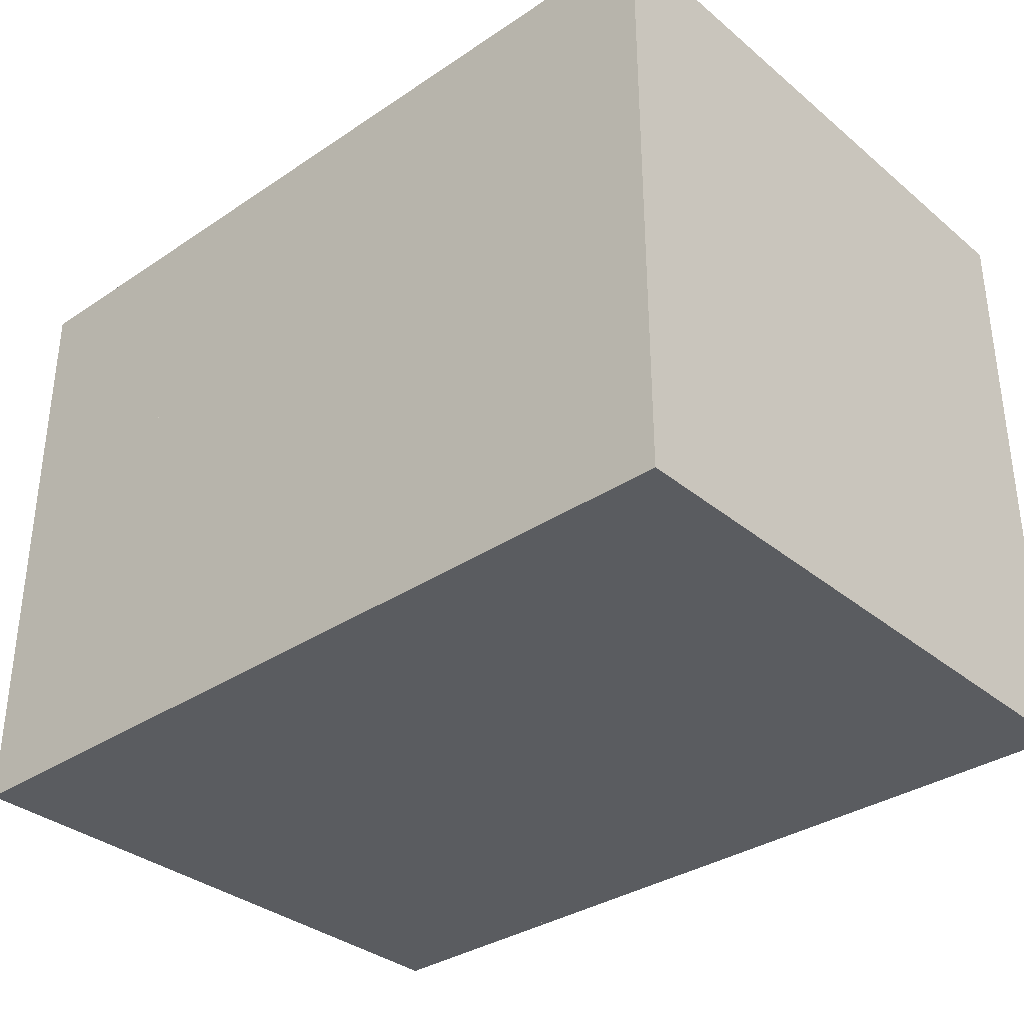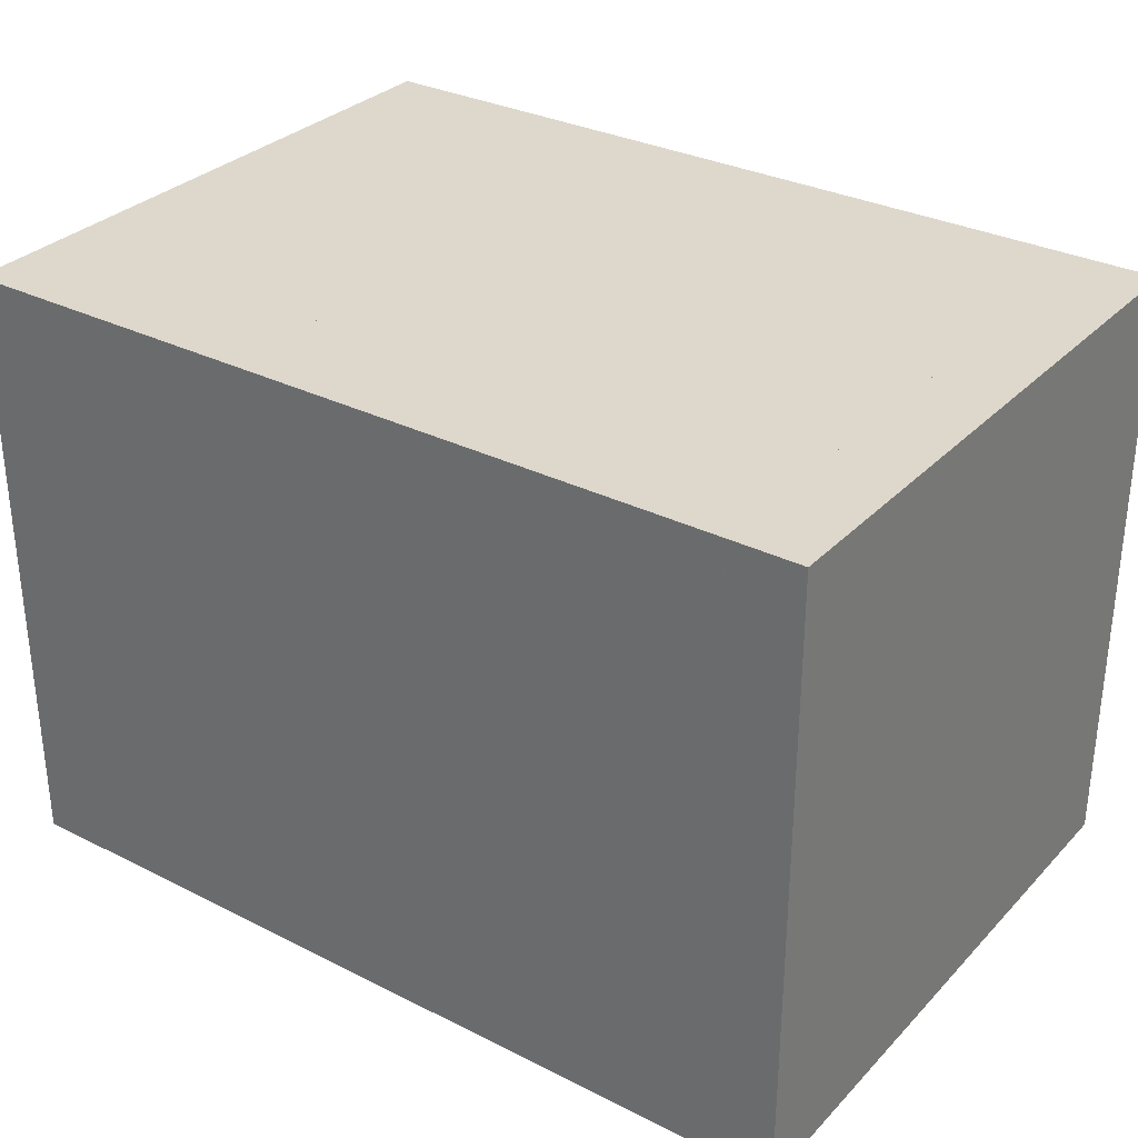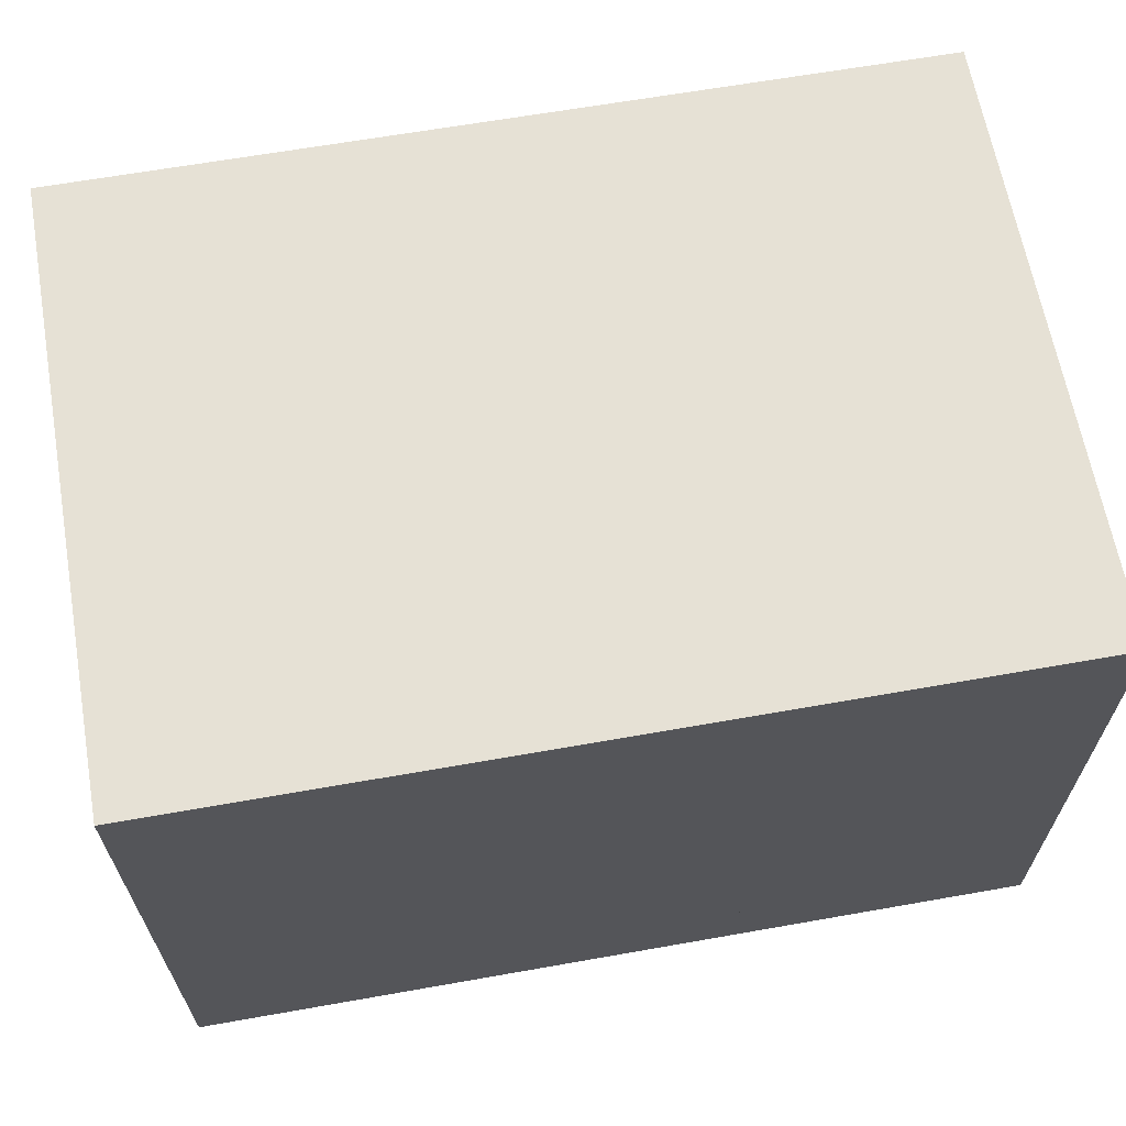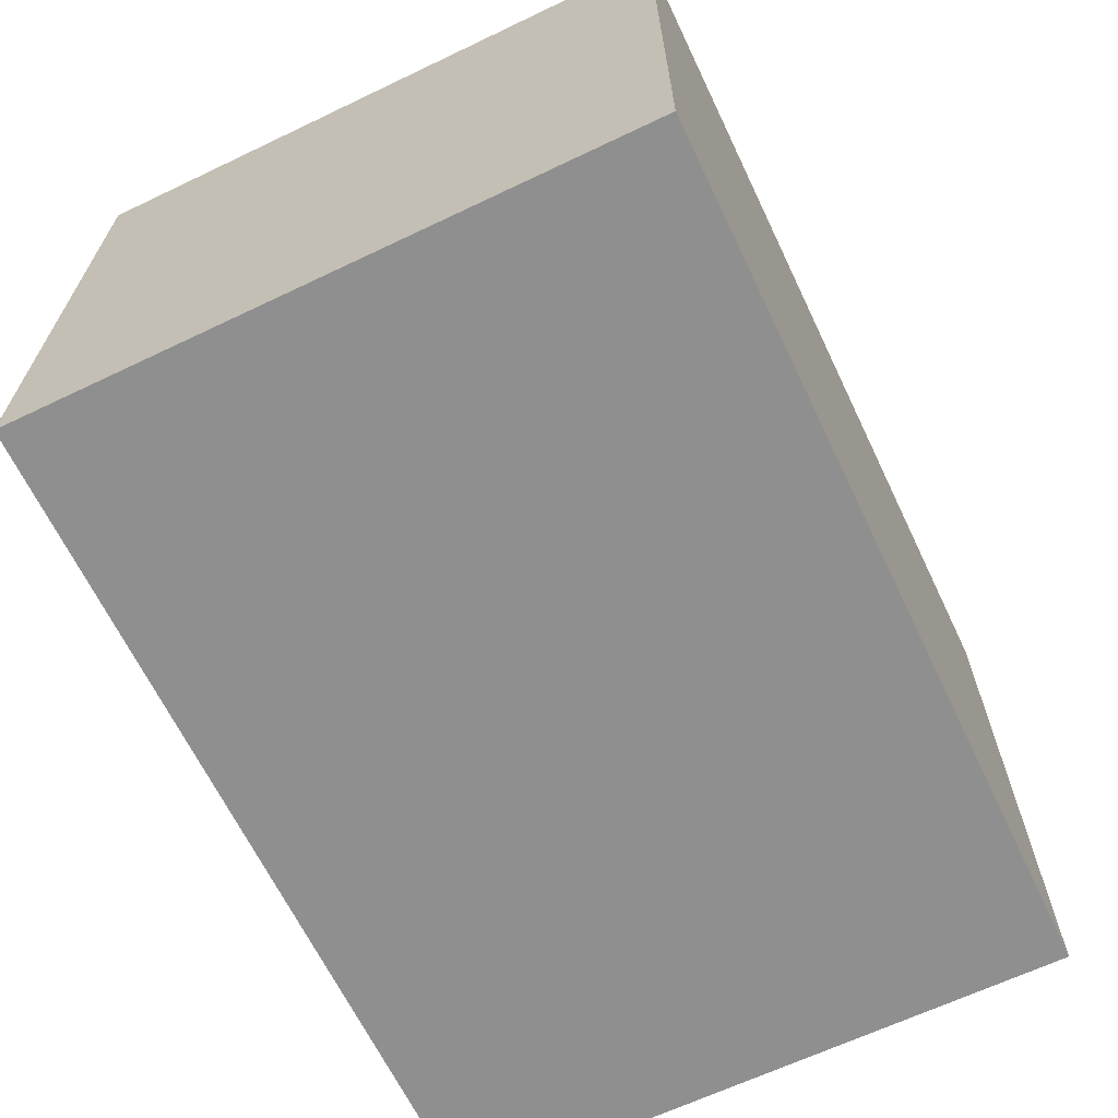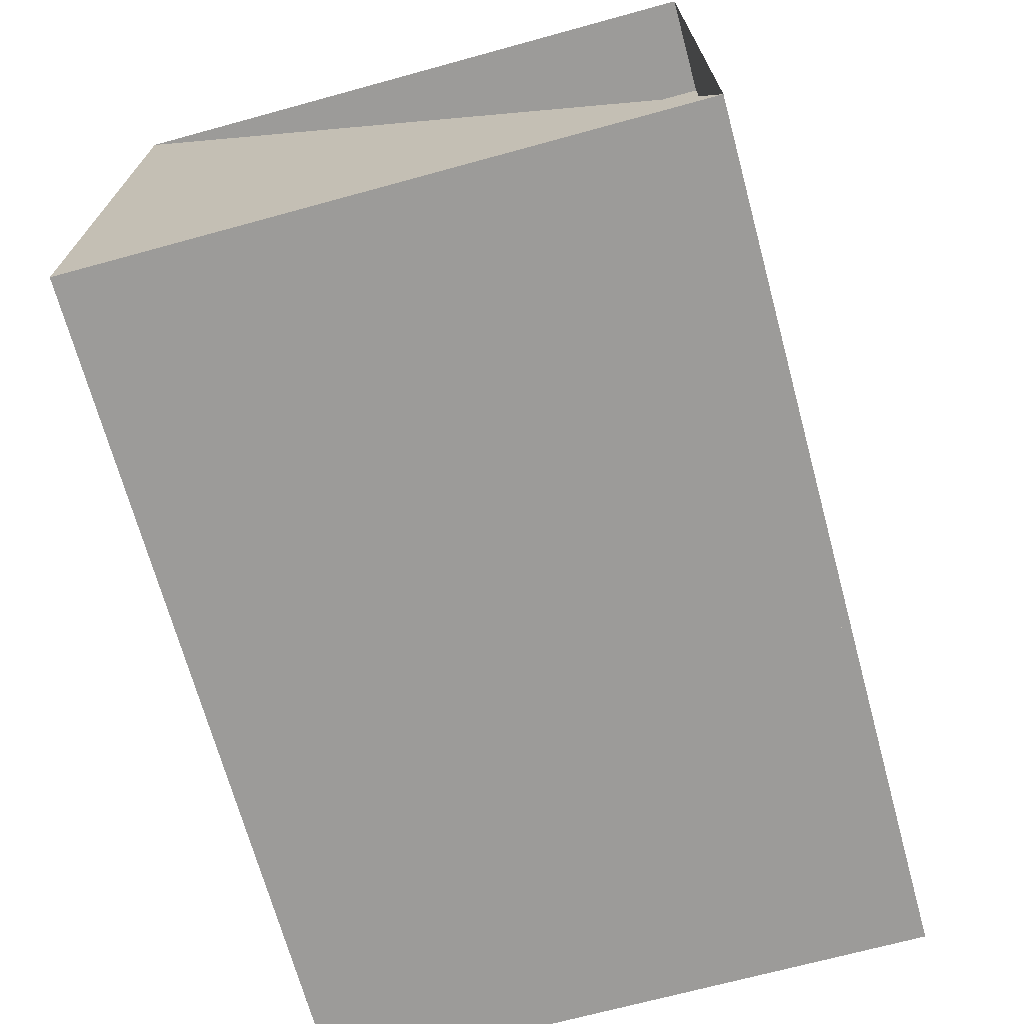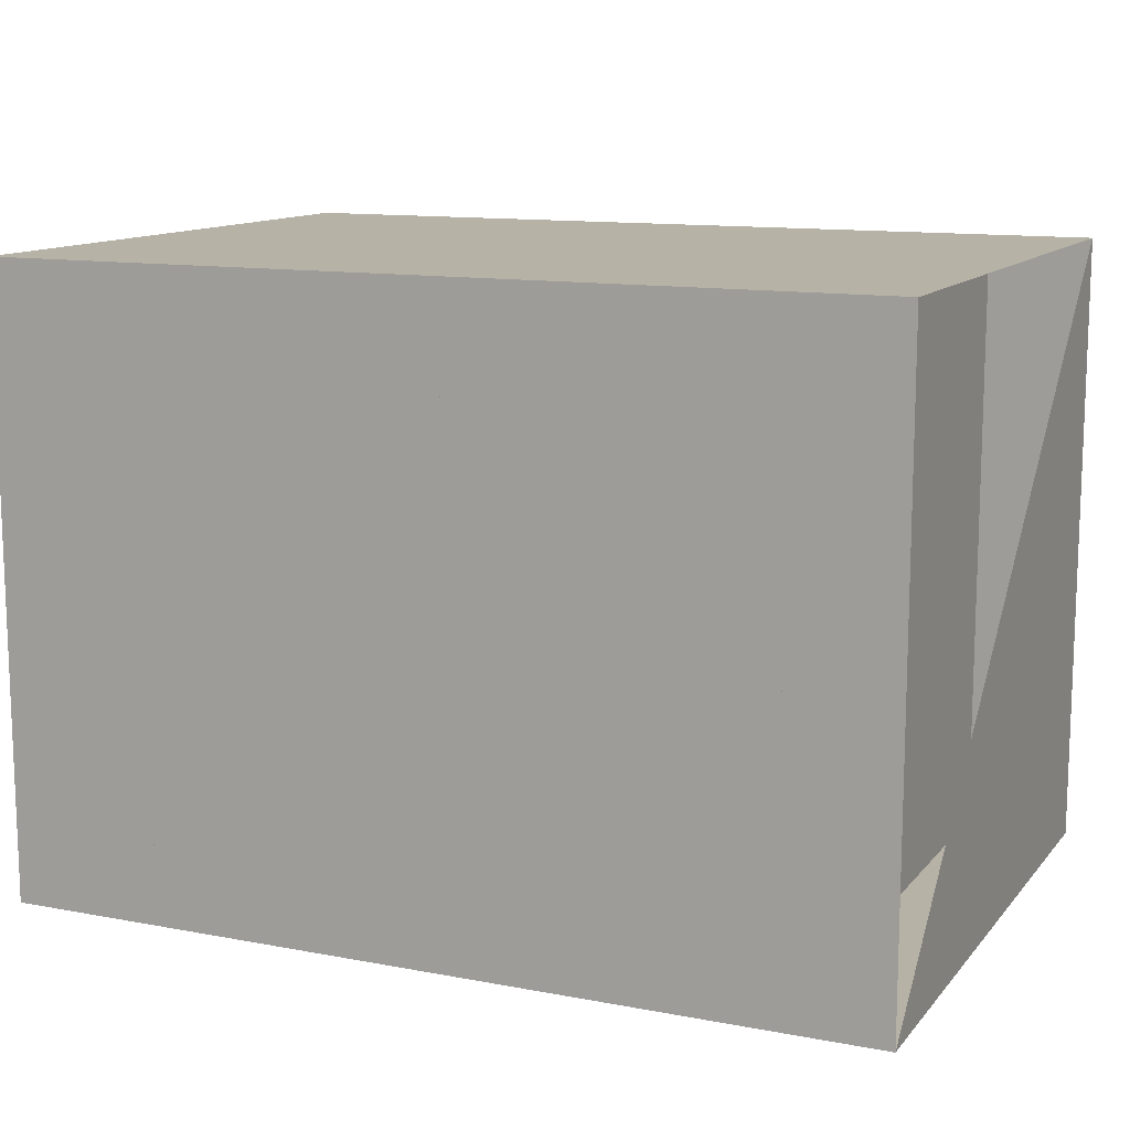
<metadata>
{"format":"obj","ext":"obj","renderer":"f3d","projection":"perspective","resolution":1024,"background":"white","views":[{"elev":-34.1,"azim":42.1,"up":"+Y"},{"elev":31.4,"azim":35.5,"up":"+Y"},{"elev":64.4,"azim":169.9,"up":"+Y"},{"elev":-65.4,"azim":115.6,"up":"+Y"},{"elev":-69.7,"azim":-74.7,"up":"+Y"},{"elev":12.2,"azim":-155.9,"up":"+Z"}]}
</metadata>
<code>
v 0 -1 -1
v 0 -1 1
v 0 1 1
v 0 1 -1
v 0.3363 -1 -1
v 0.3363 -1 1
v 0.3363 1 1
v 0.3363 1 -1
v 0.6659 -1 -1
v 0.6659 -1 1
v 0.6659 1 1
v 0.6659 1 -1
v 0.9955 -1 -1
v 0.9955 -1 1
v 0.9955 1 1
v 0.9955 1 -1
v 1.333 -1 -1
v 1.333 -1 1
v 1.333 1 1
v 1.333 1 -1
v 1.68 -1 -1
v 1.68 -1 1
v 1.68 1 1
v 1.68 1 -1
v 2.013 -1 -1
v 2.013 -1 1
v 2.013 1 1
v 2.013 1 -1
v 2.312 -1 -1
v 2.312 -1 1
v 2.312 1 1
v 2.312 1 -1
v 2.578 -1 -1
v 2.578 -1 1
v 2.578 1 1
v 2.578 1 -1
v 2.813 -1 -1
v 2.813 -1 1
v 2.813 1 1
v 2.813 1 -1
f 1 2 4 5
f 5 6 7 8
f 5 6 2 1
f 6 7 3 2
f 7 8 4 3
f 8 5 1 4
f 9 10 11 12
f 9 10 6 5
f 10 11 7 6
f 11 12 8 7
f 12 9 5 8
f 13 14 15 16
f 13 14 10 9
f 14 15 11 10
f 15 16 12 11
f 16 13 9 12
f 17 18 19 20
f 17 18 14 13
f 18 19 15 14
f 19 20 16 15
f 20 17 13 16
f 21 22 23 24
f 21 22 18 17
f 22 23 19 18
f 23 24 20 19
f 24 21 17 20
f 25 26 27 28
f 25 26 22 21
f 26 27 23 22
f 27 28 24 23
f 28 25 21 24
f 29 30 31 32
f 29 30 26 25
f 30 31 27 26
f 31 32 28 27
f 32 29 25 28
f 33 34 35 36
f 33 34 30 29
f 34 35 31 30
f 35 36 32 31
f 36 33 29 32
f 37 38 39 40
f 37 38 34 33
f 38 39 35 34
f 39 40 36 35
f 40 37 33 36

</code>
